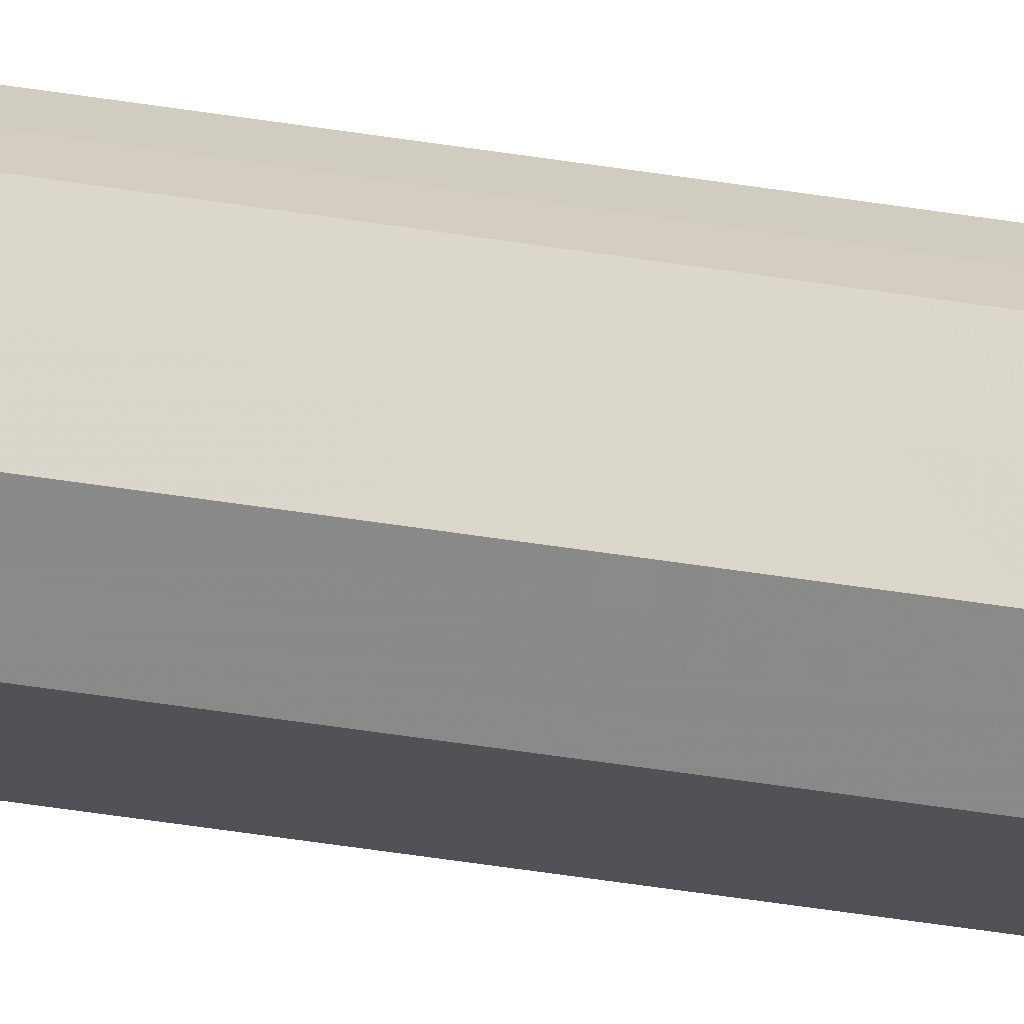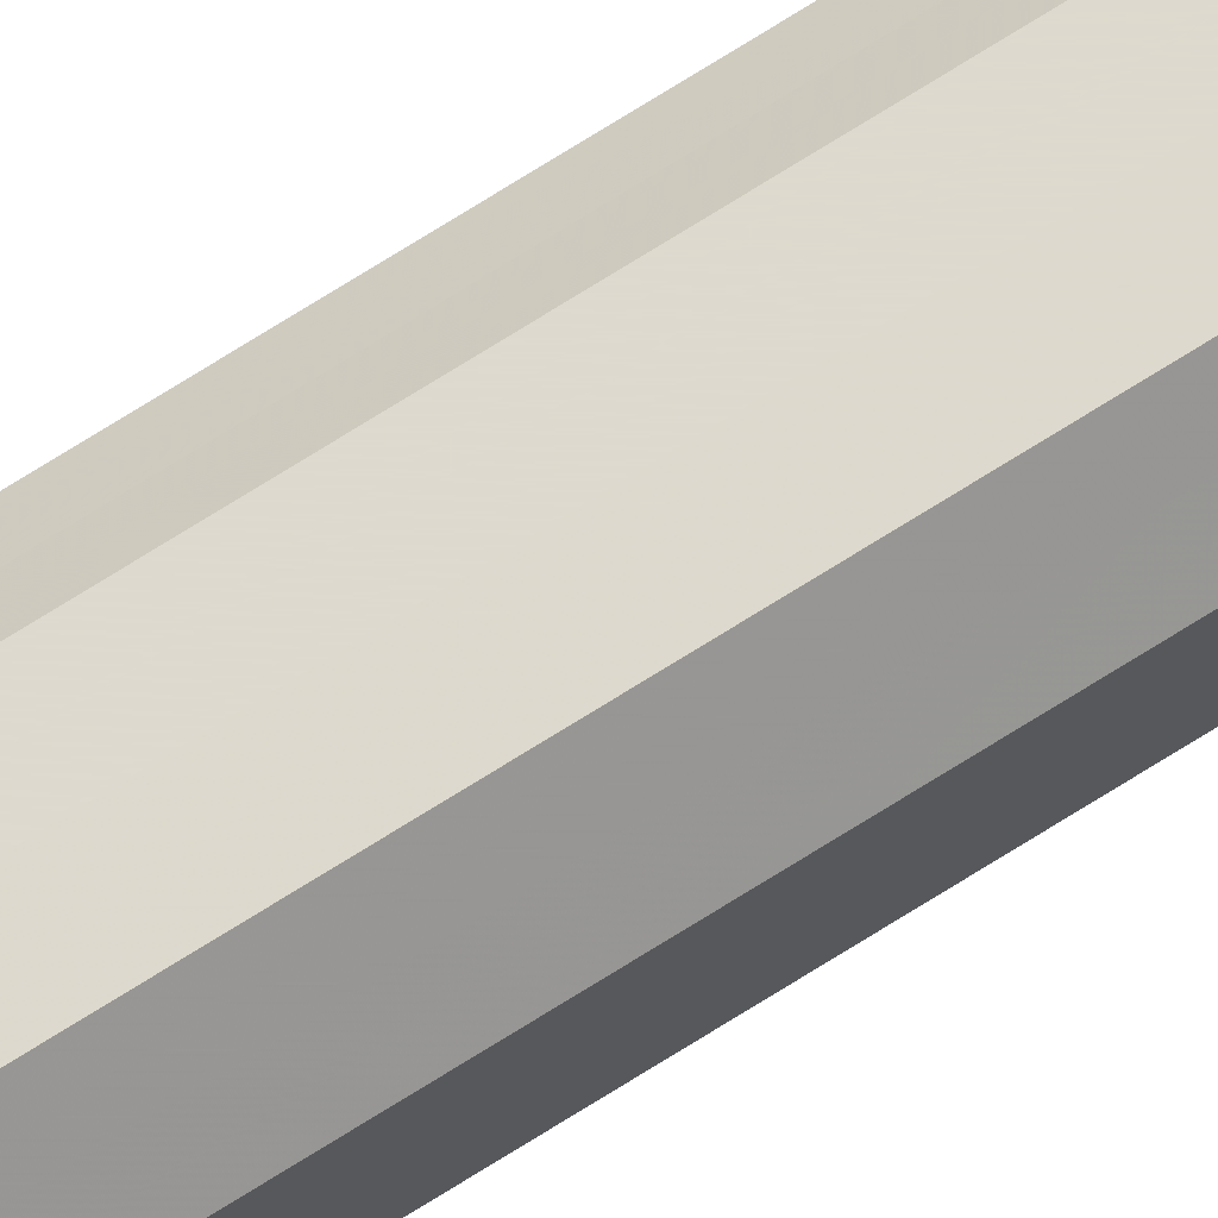
<metadata>
{"format":"obj","ext":"obj","renderer":"f3d","projection":"perspective","resolution":1024,"background":"white","views":[{"elev":-20.5,"azim":69.1,"up":"+Y"},{"elev":71.5,"azim":-122.4,"up":"+Y"}]}
</metadata>
<code>
o 14264
v 2228 1873 9.158
v 2228 1873 9.158
v 2228 1873 14.5
v 2228 1873 9.158
v 2228 1873 14.5
v 2228 1873 9.158
v 2228 1873 14.5
v 2228 1873 9.158
v 2228 1873 14.5
v 2228 1873 9.158
v 2228 1873 14.5
v 2228 1873 9.158
v 2228 1873 14.5
v 2228 1873 9.158
v 2228 1873 14.5
v 2228 1873 9.158
v 2228 1873 14.5
v 2228 1873 9.158
v 2228 1873 14.5
v 2228 1873 9.158
v 2228 1873 14.5
v 2228 1873 9.158
v 2228 1873 14.5
v 2228 1873 9.158
v 2228 1873 14.5
v 2228 1873 9.158
v 2228 1873 14.5
v 2228 1873 9.158
v 2228 1873 14.5
v 2228 1873 9.158
v 2228 1873 14.5
v 2228 1873 14.5
v 2228 1873 14.5
v 2228 1873 9.158
v 2228 1873 14.5
v 2228 1873 9.158
v 2228 1873 14.5
v 2228 1873 14.5
v 2228 1873 9.158
v 2228 1873 14.5
v 2228 1873 9.158
v 2228 1873 9.158
v 2228 1873 14.5
v 2228 1873 14.5
v 2228 1873 9.158
v 2228 1873 14.5
v 2228 1873 9.158
v 2228 1873 9.158
v 2228 1873 14.5
v 2228 1873 14.5
v 2228 1873 9.158
v 2228 1873 14.5
v 2228 1873 9.158
v 2228 1873 9.158
v 2228 1873 14.5
v 2228 1873 14.5
v 2228 1873 9.158
v 2228 1873 14.5
v 2228 1873 9.158
v 2228 1873 9.158
v 2228 1873 14.5
v 2228 1873 14.5
v 2228 1873 9.158
v 2228 1873 9.158
v 2228 1873 9.158
v 2228 1873 9.158
v 2228 1873 9.158
v 2228 1873 9.158
v 2228 1873 9.158
v 2228 1873 9.158
v 2228 1873 9.158
v 2228 1873 9.158
v 2228 1873 9.158
v 2228 1873 9.158
v 2228 1873 9.158
v 2228 1873 9.158
v 2228 1873 9.158
v 2228 1873 9.158
v 2228 1873 9.158
v 2228 1873 9.158
v 2228 1873 9.158
v 2228 1873 14.5
v 2228 1873 14.5
v 2228 1873 14.5
v 2228 1873 14.5
v 2228 1873 14.5
v 2228 1873 14.5
v 2228 1873 14.5
v 2228 1873 14.5
v 2228 1873 14.5
v 2228 1873 14.5
v 2228 1873 14.5
v 2228 1873 14.5
v 2228 1873 14.5
v 2228 1873 14.5
v 2228 1873 14.5
v 2228 1873 14.5
v 2228 1873 14.5
f 1 2 3
f 2 4 5
f 6 1 7
f 4 8 9
f 10 6 11
f 8 12 13
f 14 10 15
f 12 16 17
f 18 14 19
f 16 20 21
f 22 18 23
f 20 24 25
f 26 22 27
f 24 28 29
f 30 26 31
f 28 30 32
f 33 34 35
f 35 36 37
f 38 39 33
f 40 41 38
f 37 42 43
f 44 45 40
f 46 47 44
f 43 48 49
f 50 51 46
f 52 53 50
f 49 54 55
f 56 57 52
f 58 59 56
f 55 60 61
f 62 63 58
f 61 64 62
f 65 66 67
f 65 68 66
f 65 67 69
f 65 70 68
f 65 69 71
f 65 72 70
f 65 71 73
f 65 74 72
f 65 73 75
f 65 76 74
f 65 75 77
f 65 78 76
f 65 77 79
f 65 80 78
f 65 79 81
f 65 81 80
f 82 83 84
f 82 85 83
f 82 84 86
f 82 87 85
f 82 86 88
f 82 89 87
f 82 88 90
f 82 91 89
f 82 90 92
f 82 93 91
f 82 92 94
f 82 95 93
f 82 94 96
f 82 97 95
f 82 96 98
f 82 98 97

</code>
